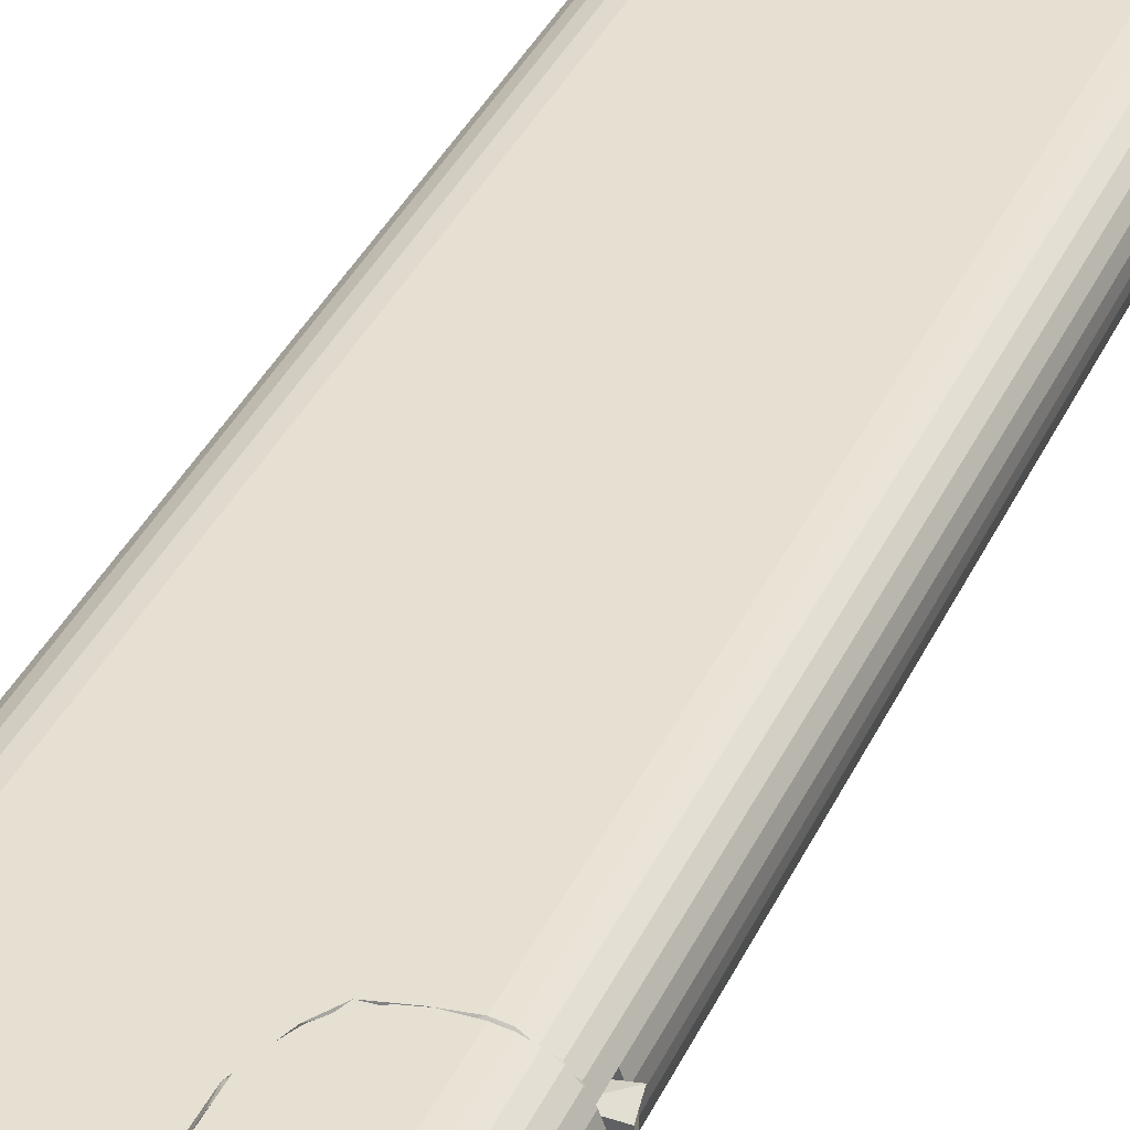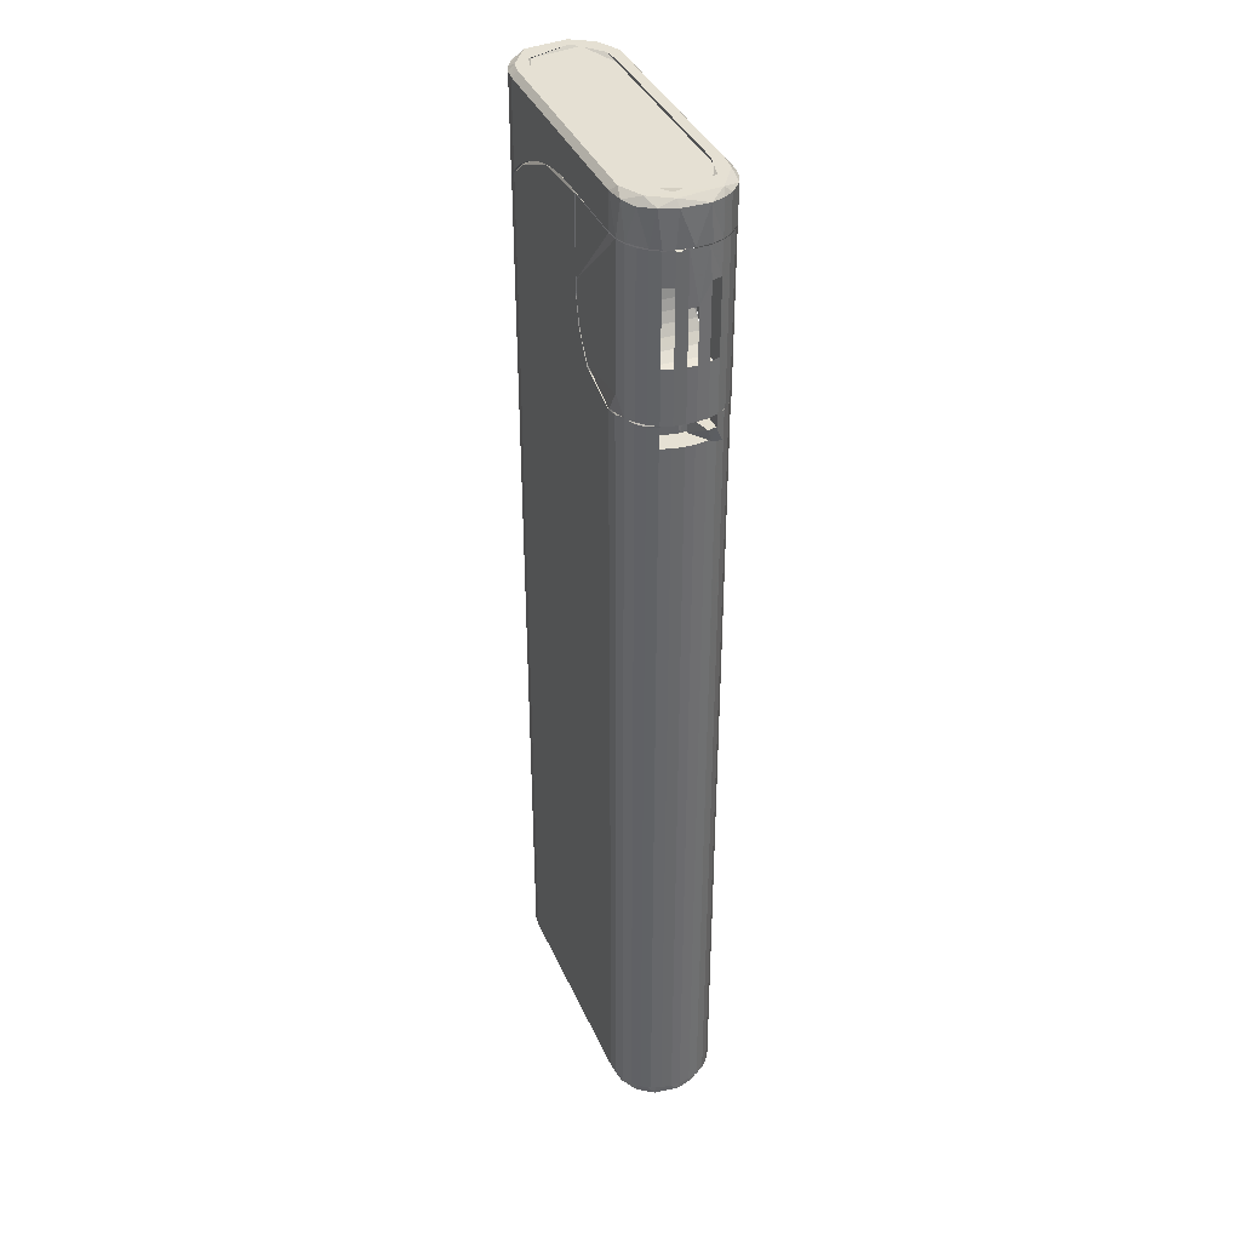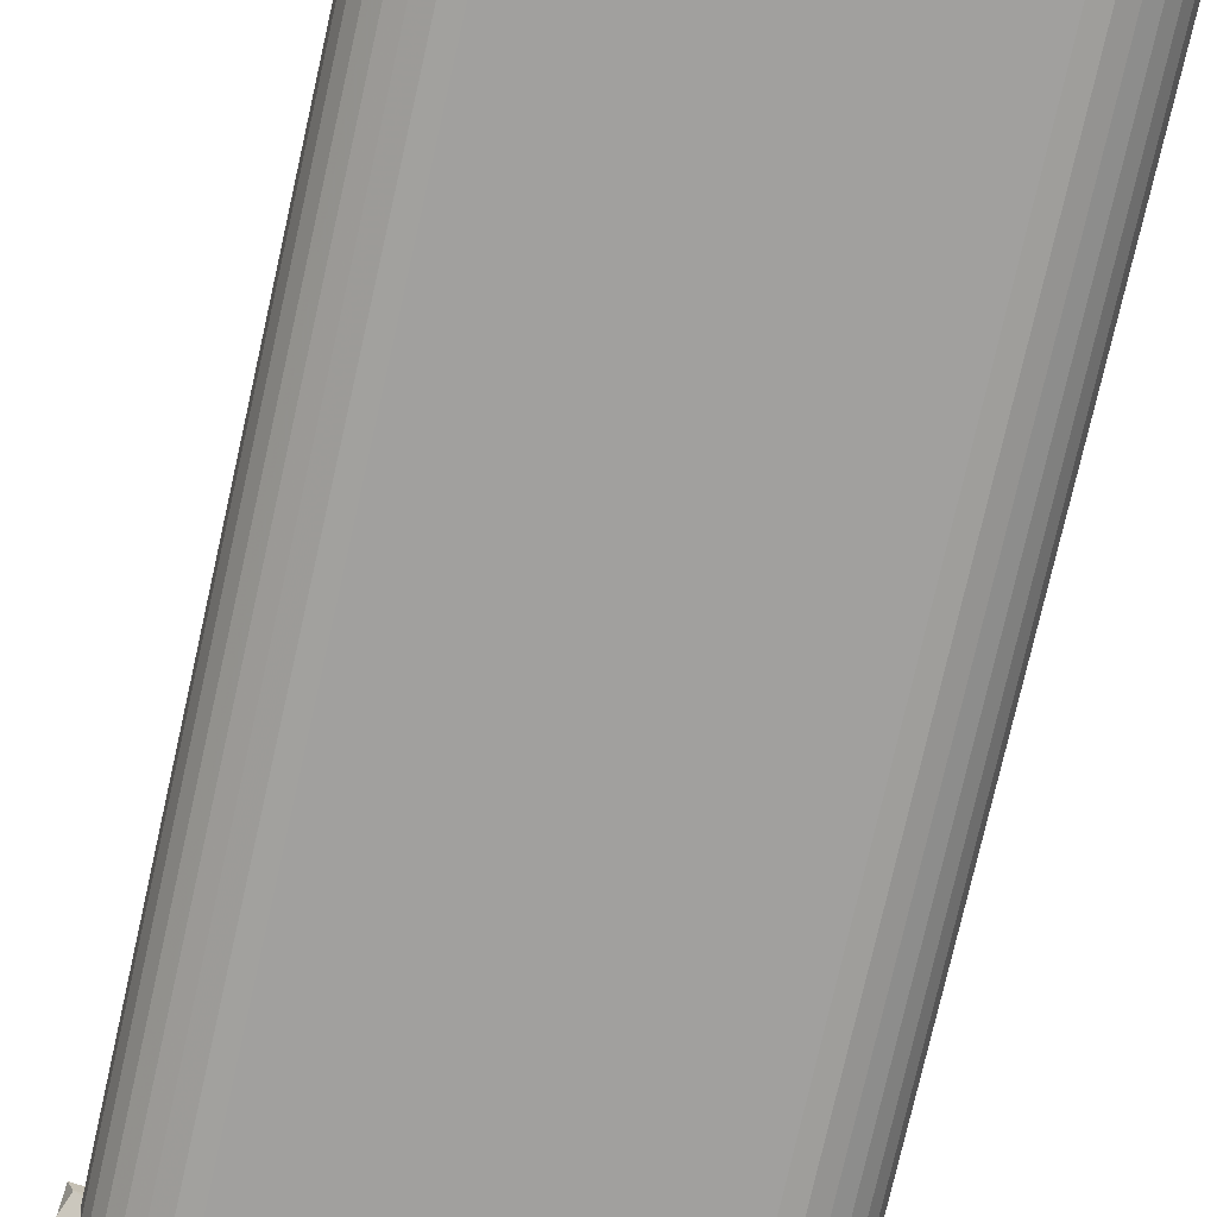
<metadata>
{"format":"obj","ext":"obj","renderer":"f3d","projection":"perspective","resolution":1024,"background":"white","views":[{"elev":38.4,"azim":-156.6,"up":"+Z"},{"elev":38.0,"azim":-111.9,"up":"+Y"},{"elev":-71.8,"azim":-12.5,"up":"+Z"}]}
</metadata>
<code>
v -1.247 6.284 0.08021
v -1.04 6.286 0.0215
v -1.057 6.162 0.02511
v -1.22 6.166 0.1928
v -1.008 6.163 0.1396
v -1.196 6.163 0.1267
v -1.009 6.286 0.1406
v -1.232 6.284 0.1423
v -0.9595 7.526 -0.3562
v -0.9545 7.526 0.3716
v -0.8008 7.528 0.3883
v -0.8074 6.311 0.4
v -0.8917 6.311 0.3904
v -1.173 7.124 -0.0351
v -1.163 7.124 -0.1187
v -1.136 6.311 -0.1955
v -0.9686 6.311 -0.3629
v -0.808 6.298 -0.4014
v -1.173 7.124 0.0351
v -1.173 6.718 0.0351
v -1.163 6.718 0.1187
v -0.6507 6.32 0.4
v -0.5434 6.352 0.4
v -0.3507 6.522 0.4
v -0.2571 6.73 0.4
v -0.2573 7.517 0.4
v -0.8064 7.518 0.4
v -0.4234 6.427 0.4
v -0.2612 6.793 -0.4001
v -0.8918 7.519 -0.3904
v -0.3002 6.629 -0.4001
v -0.3507 6.522 -0.4
v -0.8918 6.449 -0.3904
v -0.4446 6.402 -0.3994
v -0.8067 7.518 -0.4
v -0.2573 7.517 -0.4
v -0.2571 6.922 -0.4
v -0.2639 7.527 0.3846
v -0.2639 7.527 -0.3846
v -1.173 6.718 -0.0351
v -1.169 7.519 0.09743
v -1.173 7.519 -0.0351
v -1.163 7.519 -0.1187
v -1.163 7.277 -0.1187
v -1.163 6.718 -0.1187
v -1.136 6.718 -0.1955
v -1.136 6.311 0.1955
v -1.163 7.277 0.1187
v -1.136 7.519 -0.1955
v -1.136 7.519 0.1955
v -1.136 7.277 0.1955
v -0.804 7.527 -0.3883
v -0.8883 7.526 -0.3818
v -1.195 7.526 -0.1043
v -0.8918 7.519 0.3904
v -1.093 7.519 -0.2632
v -1.136 7.277 -0.1955
v -1.093 6.311 -0.2632
v -1.036 7.519 -0.3198
v -1.036 6.311 -0.3198
v -0.9686 7.519 -0.3629
v -0.9686 7.519 0.3629
v -0.9686 6.311 0.3629
v -1.036 7.519 0.3198
v -1.036 6.311 0.3198
v -1.093 7.519 0.2633
v -1.093 6.311 0.2632
v -1.136 6.718 0.1955
v -1.173 6.311 0.0351
v -1.163 6.311 0.1187
v -1.173 6.311 -0.0351
v -1.163 6.311 -0.1187
v -1.171 7.796 -0.1015
v -1.179 7.528 -0
v -0.7932 7.82 0.2797
v -0.7188 7.82 0.2866
v 0.7834 7.82 0.2866
v 1.101 7.82 0.1656
v 0.9137 7.84 0.2687
v 0.8578 7.82 -0.2797
v 1.043 7.82 -0.2023
v 0.7834 7.82 -0.2866
v -0.7188 7.82 -0.2866
v -0.8984 7.82 -0.2446
v -1.04 7.82 0.152
v -1.13 7.84 -0.1059
v -1.172 7.796 0.09918
v -1.14 7.796 0.1955
v -1.097 7.796 0.2632
v -1.091 7.841 0.209
v -1.002 7.797 0.349
v -0.8955 7.796 0.3904
v -0.8909 7.84 0.3466
v -0.8119 7.796 0.4
v -0.7805 7.84 0.3612
v 0.8765 7.796 0.4
v 0.9601 7.796 0.3904
v 1.037 7.796 0.3629
v 0.9152 7.84 0.3611
v 1.105 7.796 0.3198
v 1.161 7.796 0.2632
v 1.09 7.84 0.2699
v 1.204 7.796 0.1955
v 1.232 7.796 0.1187
v 1.241 7.796 0.0351
v 1.241 7.796 -0.0351
v 1.194 7.84 0.1059
v 1.232 7.796 -0.1187
v 1.204 7.796 -0.1955
v 1.161 7.796 -0.2632
v 1.105 7.796 -0.3198
v 1.156 7.841 -0.209
v 1.037 7.796 -0.3629
v 0.9601 7.796 -0.3904
v 0.9555 7.84 -0.3466
v 0.8765 7.796 -0.4
v 0.845 7.84 -0.3612
v -0.8119 7.796 -0.4
v -0.9404 7.796 -0.379
v -0.8506 7.84 -0.3611
v -1.04 7.785 -0.3197
v -1.026 7.84 -0.27
v -1.126 7.797 -0.2246
v -1.167 7.528 -0.1187
v -0.1221 7.527 -0.4
v -0.8119 7.527 -0.4
v 0.003 7.52 -0.4
v 0.1405 7.499 -0.4
v 0.2865 7.463 -0.4
v 0.4368 7.411 -0.4
v 0.5873 7.342 -0.4
v 0.734 7.255 -0.4
v 0.8727 7.148 -0.4
v 1.161 6.774 -0.2632
v 1.2 6.699 -0.2013
v 1.161 6.774 0.2632
v 1.204 6.693 0.1962
v 0.9601 7.06 0.3904
v 0.9995 7.021 0.3763
v 1.037 6.97 0.3629
v 1.232 6.607 -0.1192
v 1.241 6.579 -0.0351
v 1.241 6.579 0.0351
v 1.232 6.607 0.1187
v 1.11 6.871 -0.3143
v 1.105 6.879 -0.3198
v 1.107 6.875 0.3176
v 0.9995 7.021 -0.3763
v 0.96 7.06 -0.3904
v 1.037 6.97 -0.3629
v 0.8735 7.147 0.4002
v 0.734 7.255 0.4
v 0.5873 7.342 0.4
v 0.4368 7.411 0.4
v 0.2865 7.463 0.4
v -0.8119 7.527 0.4
v -0.1221 7.527 0.4
v 0.003 7.52 0.4
v 0.1405 7.499 0.4
v -1.14 7.528 -0.1955
v -1.097 7.528 -0.2632
v -0.9723 7.528 -0.3629
v -0.8955 7.528 -0.3904
v -0.8955 7.528 0.3904
v -1.014 7.528 0.3414
v -1.097 7.528 0.2632
v -1.14 7.528 0.1955
v -1.167 7.528 0.1187
v -1.05 7.84 -0.09156
v -0.9388 7.84 0.2341
v -0.7188 7.84 0.2866
v 0.7834 7.84 0.2866
v 1.114 7.84 0.09164
v 1.003 7.84 -0.2342
v 0.7834 7.84 -0.2866
v -0.8055 7.84 -0.2865
v -0.9473 0.04142 -0.1823
v -0.7816 0.0413 -0.2644
v 1.023 0.04141 -0.1823
v 0.8568 0.0413 -0.2644
v 1.067 0.0413 0.09282
v 0.8994 0.0413 0.2644
v -0.7816 0.0413 0.2644
v -0.9821 0.0413 0.1493
v 1.033 0.1232 -0.3629
v 0.9563 0.1232 -0.3904
v 0.9563 7.043 -0.3904
v 1.033 6.954 -0.3629
v 1.101 0.1232 -0.3198
v 1.101 6.862 -0.3198
v 1.157 0.1232 -0.2633
v 1.2 0.1232 -0.1955
v 1.228 0.1232 -0.1187
v 1.228 6.602 -0.1187
v 1.238 0.1232 -0.0351
v 1.238 6.565 -0.0351
v 1.238 0.1232 0.0351
v 1.238 6.565 0.0351
v 1.228 0.1232 0.1187
v 1.2 0.1232 0.1955
v 1.101 0.1232 0.3198
v 1.157 0.1232 0.2632
v 1.157 6.759 0.2632
v 1.101 6.862 0.3198
v 1.033 0.1232 0.3629
v 1.033 6.969 0.3629
v 0.8727 0.1232 0.4
v 0.9563 0.1232 0.3904
v 0.9563 7.059 0.3904
v 0.8727 7.127 0.4
v -1.162 0.1232 -0.0351
v -1.153 0.1232 -0.1187
v -1.125 0.1232 -0.1955
v -1.092 0.1199 -0.1332
v -1.082 0.1232 -0.2633
v -1.026 0.1232 -0.3198
v -1.012 0.12 -0.2574
v -0.9579 0.1232 -0.3629
v -0.8811 0.1232 -0.3904
v -0.8823 0.12 -0.337
v -0.7975 0.1232 -0.4
v -0.7593 0.12 -0.3559
v 0.8727 0.1232 -0.4
v 0.8345 0.12 -0.3559
v 0.9445 0.12 -0.3413
v 1.077 0.12 -0.2662
v 1.181 0.12 -0.105
v 1.167 0.1199 0.1334
v 1.062 0.12 0.2832
v 0.8801 0.12 0.3559
v -0.7975 0.1232 0.4
v -0.7593 0.12 0.3559
v -0.8811 0.1232 0.3904
v -0.9579 0.1232 0.3629
v -0.8692 0.12 0.3413
v -1.026 0.1232 0.3198
v -1.082 0.1232 0.2632
v -1.002 0.12 0.2665
v -1.125 0.1232 0.1955
v -1.072 0.12 0.1739
v -1.153 0.1232 0.1187
v -1.162 0.1232 0.0351
v -1.109 0.12 0.06491
v -1.087 0 -0.1454
v -1.002 0 -0.2665
v -0.8692 0 -0.3413
v -0.7593 0 -0.3559
v 0.8345 0 -0.3559
v 0.9577 0 -0.337
v 1.145 0 -0.1985
v 1.184 -0 0.06472
v 1.105 -0 0.2436
v 0.9876 0 0.3229
v 0.8739 -0 0.3559
v -0.7593 0 0.3559
v -0.8823 0 0.337
v -1.012 0 0.2574
v -1.072 0 0.1739
v -1.111 0 0.04602
v -0.9065 4e-05 -0.2324
v -0.7392 0 -0.2862
v 0.8145 0 -0.2862
v 1.019 0.000114 -0.2107
v 1.109 -5.2e-05 0.04473
v 0.9818 4.1e-05 0.2324
v 0.8145 0 0.2862
v -0.7392 0 0.2862
v -0.9441 0.000114 0.2107
v -1.034 -5.3e-05 -0.04467
v 0.8727 7.127 -0.4
v -0.7967 6.292 0.4
v -0.8811 6.292 0.3904
v -0.98 6.141 -0.1945
v -1.008 6.315 -0.04292
v -0.9713 6.314 -0.1951
v -1.125 6.138 -0.1955
v -1.125 6.293 -0.1955
v -1.082 6.293 -0.2632
v -1.026 6.292 -0.3198
v -0.8811 6.292 -0.3904
v -0.7962 6.283 -0.4
v -1.026 6.292 0.3198
v -1.082 6.293 0.2632
v -1.125 6.138 0.1955
v -1.125 6.312 0.1953
v -0.98 6.141 0.1945
v -0.9713 6.314 0.1951
v -1.011 6.141 -0.005174
v -0.2431 7.511 -0.4
v -0.2431 6.812 -0.4
v 0.2536 7.469 -0.4
v 0.2807 7.464 -0.391
v 0.683 7.27 -0.4
v -0.2907 6.597 -0.4
v -0.4316 6.378 -0.4
v -0.6319 6.323 0.4
v -0.4316 6.378 0.4
v -0.2431 6.812 0.4
v 0.121 7.491 0.4
v -0.2431 7.508 0.4
v -0.3396 6.524 0.4
v -0.3399 6.523 -0.3838
v -0.3897 6.456 -0.3838
v -0.3897 6.456 0.3838
v -0.2627 6.741 0.3838
v -0.2627 6.741 -0.3838
v -0.2792 6.668 -0.3838
v -0.2792 6.668 0.3838
v -0.2505 6.834 0.3838
v -0.2514 6.825 -0.3836
v -0.3045 6.594 0.3838
v -0.3045 6.594 -0.3838
v -0.2468 6.923 0.3838
v -0.2468 6.923 -0.3838
v -0.5331 6.353 0.3838
v -0.5331 6.353 -0.3838
v -0.6317 6.323 -0.3838
v -0.4531 6.399 0.3838
v -0.453 6.399 -0.3838
v -0.7509 6.311 0.3838
v -0.9579 6.312 0.3629
v -0.7517 6.311 -0.3939
v -1.041 6.312 0.3044
v -0.9579 6.312 -0.3629
v -1.135 6.313 -0.1872
v -0.247 7.528 0.3838
v -0.247 7.528 -0.3838
v 0.1348 7.5 0.3838
v 0.1348 7.5 -0.3838
v -0.0027 7.521 -0.3838
v -0.0027 7.521 0.3838
v -0.1278 7.527 0.3838
v -0.1278 7.527 -0.3838
v 0.4312 7.412 0.3988
v 0.431 7.412 -0.3838
v 0.2808 7.464 0.3838
v 0.5816 7.343 0.3838
v 0.7282 7.256 0.3883
v 0.7282 7.256 -0.3838
v 0.5816 7.343 -0.3838
v 0.9524 7.063 -0.3746
v 0.8688 7.147 -0.3838
v 0.8688 7.147 0.3838
v 1.097 6.882 -0.3069
v 1.029 6.973 -0.3482
v 1.195 6.7 0.1903
v 1.2 6.689 -0.1955
v 1.157 6.772 -0.2632
v 1.099 6.879 0.3075
v 1.228 6.602 0.1187
v 1.2 6.676 0.1955
v -1.008 6.315 0.04558
v -1.162 6.138 -0.0351
v -1.153 6.138 -0.1187
v -1.153 6.138 0.1187
v -1.162 6.138 0.0351
f 3 1 2
f 4 5 7
f 6 3 5
f 6 5 4
f 3 2 5
f 5 2 7
f 2 1 7
f 7 1 8
f 6 1 3
f 7 8 4
f 8 6 4
f 1 6 8
f 14 15 40
f 40 15 45
f 17 33 18
f 48 19 21
f 21 19 20
f 28 12 23
f 22 23 12
f 25 12 24
f 28 24 12
f 26 27 25
f 25 27 12
f 29 31 30
f 31 32 33
f 32 34 33
f 34 18 33
f 31 33 30
f 30 35 37
f 35 36 37
f 30 37 29
f 9 38 53
f 52 53 38
f 54 10 9
f 10 11 9
f 11 38 9
f 39 52 38
f 40 69 20
f 41 42 19
f 19 42 14
f 43 44 42
f 42 44 15
f 14 42 15
f 70 47 21
f 21 47 68
f 48 41 19
f 70 21 69
f 69 21 20
f 43 49 44
f 44 49 57
f 50 41 51
f 51 41 48
f 26 38 11
f 26 36 38
f 38 36 39
f 36 52 39
f 55 13 27
f 27 13 12
f 49 56 57
f 46 57 56
f 46 56 58
f 56 59 58
f 58 59 60
f 59 61 60
f 60 61 17
f 61 30 17
f 17 30 33
f 55 62 13
f 13 62 63
f 62 64 63
f 63 64 65
f 64 66 65
f 65 66 67
f 67 66 51
f 51 66 50
f 51 68 67
f 67 68 47
f 71 69 40
f 72 71 45
f 45 71 40
f 16 72 46
f 46 72 45
f 46 58 16
f 73 74 87
f 76 77 75
f 75 77 78
f 77 79 78
f 75 78 80
f 78 81 80
f 82 83 80
f 80 83 84
f 83 176 84
f 84 169 85
f 85 75 84
f 80 84 75
f 73 87 86
f 87 90 86
f 87 88 90
f 88 89 90
f 89 91 90
f 90 91 93
f 91 92 93
f 92 94 93
f 93 94 95
f 94 96 95
f 95 96 99
f 97 99 96
f 98 99 97
f 100 102 98
f 98 102 99
f 101 102 100
f 103 107 101
f 101 107 102
f 104 107 103
f 104 105 107
f 105 106 107
f 108 112 106
f 106 112 107
f 108 109 112
f 109 110 112
f 110 111 112
f 111 113 112
f 112 113 115
f 113 114 115
f 114 116 115
f 115 116 117
f 116 118 117
f 117 118 120
f 119 120 118
f 121 122 119
f 119 122 120
f 123 122 121
f 123 86 122
f 73 86 123
f 74 73 124
f 126 118 125
f 125 118 127
f 129 128 118
f 128 127 118
f 118 116 129
f 129 116 130
f 130 116 131
f 131 116 132
f 149 133 116
f 133 132 116
f 110 109 134
f 134 109 135
f 135 109 141
f 101 136 103
f 103 136 137
f 97 138 98
f 98 138 139
f 140 98 139
f 109 108 141
f 108 106 141
f 141 106 142
f 106 105 142
f 142 105 143
f 104 144 105
f 105 144 143
f 103 137 104
f 104 137 144
f 145 146 110
f 146 111 110
f 145 110 134
f 100 147 101
f 136 101 147
f 148 149 113
f 113 149 114
f 148 113 150
f 113 111 150
f 150 111 146
f 98 140 100
f 100 140 147
f 116 114 149
f 96 151 97
f 97 151 138
f 151 96 152
f 154 153 96
f 153 152 96
f 154 96 155
f 155 96 94
f 156 157 94
f 94 157 158
f 155 94 159
f 94 158 159
f 73 123 124
f 124 123 160
f 160 123 161
f 123 121 161
f 121 119 162
f 162 119 163
f 119 118 163
f 163 118 126
f 94 92 156
f 156 92 164
f 92 91 164
f 164 91 165
f 91 89 165
f 165 89 166
f 89 88 166
f 166 88 167
f 88 87 167
f 167 87 168
f 168 87 74
f 137 135 144
f 143 144 141
f 141 144 135
f 142 143 141
f 147 145 136
f 136 145 137
f 145 134 137
f 134 135 137
f 139 148 140
f 140 148 147
f 148 150 147
f 147 150 145
f 150 146 145
f 151 133 138
f 133 149 148
f 133 148 138
f 138 148 139
f 168 74 167
f 165 166 74
f 166 167 74
f 164 165 74
f 164 74 156
f 156 74 124
f 124 160 162
f 160 161 162
f 161 121 162
f 126 124 163
f 162 163 124
f 124 126 156
f 156 126 125
f 157 156 125
f 132 152 131
f 131 152 153
f 133 151 132
f 132 151 152
f 130 154 129
f 129 154 155
f 131 153 130
f 130 153 154
f 128 159 127
f 127 159 158
f 129 155 128
f 128 155 159
f 127 158 125
f 125 158 157
f 90 169 86
f 169 90 170
f 90 93 170
f 93 95 170
f 170 95 171
f 95 99 171
f 171 99 172
f 99 79 172
f 102 79 99
f 102 173 79
f 107 173 102
f 112 173 107
f 173 112 174
f 112 115 174
f 115 117 174
f 174 117 175
f 117 120 175
f 175 120 176
f 122 176 120
f 122 169 176
f 86 169 122
f 169 170 85
f 85 170 75
f 170 171 75
f 75 171 76
f 171 172 76
f 76 172 77
f 172 79 77
f 79 173 78
f 78 173 81
f 173 174 81
f 81 174 80
f 174 175 80
f 80 175 82
f 175 176 82
f 82 176 83
f 176 169 84
f 184 177 178
f 181 180 179
f 180 181 182
f 180 182 183
f 180 183 184
f 178 180 184
f 185 186 188
f 188 186 187
f 189 185 190
f 190 185 188
f 191 189 348
f 348 189 190
f 192 191 347
f 347 191 348
f 193 192 194
f 194 192 347
f 195 193 196
f 196 193 194
f 197 195 198
f 198 195 196
f 197 198 199
f 199 198 350
f 199 350 200
f 200 350 351
f 202 203 201
f 201 203 204
f 201 204 205
f 205 204 206
f 208 209 207
f 207 209 210
f 212 214 211
f 211 214 243
f 212 213 214
f 213 215 214
f 214 215 217
f 215 216 217
f 216 218 217
f 217 218 220
f 218 219 220
f 219 221 220
f 220 221 222
f 221 223 222
f 222 223 224
f 186 225 223
f 223 225 224
f 185 225 186
f 189 226 185
f 185 226 225
f 191 226 189
f 192 227 191
f 191 227 226
f 193 227 192
f 193 195 227
f 195 197 227
f 199 228 197
f 197 228 227
f 199 200 228
f 200 202 228
f 228 202 229
f 202 201 229
f 201 205 229
f 205 208 229
f 229 208 230
f 208 207 230
f 207 231 230
f 230 231 232
f 233 235 231
f 231 235 232
f 234 235 233
f 236 238 234
f 234 238 235
f 237 238 236
f 239 240 237
f 237 240 238
f 241 243 239
f 239 243 240
f 241 242 243
f 242 211 243
f 243 214 259
f 259 214 244
f 214 217 244
f 244 217 245
f 217 220 245
f 245 220 246
f 220 222 246
f 246 222 247
f 222 224 247
f 247 224 248
f 224 225 248
f 248 225 249
f 225 226 249
f 249 226 250
f 226 227 250
f 250 227 251
f 227 228 251
f 251 228 252
f 228 229 252
f 252 229 253
f 229 230 253
f 253 230 254
f 230 232 254
f 254 232 255
f 232 235 255
f 255 235 256
f 235 238 256
f 256 238 257
f 238 240 257
f 257 240 258
f 240 243 258
f 258 243 259
f 244 269 259
f 244 245 269
f 269 245 260
f 245 246 260
f 260 246 261
f 246 247 261
f 247 248 261
f 261 248 262
f 249 262 248
f 249 263 262
f 250 263 249
f 250 264 263
f 250 251 264
f 251 252 264
f 264 252 265
f 252 253 265
f 253 254 265
f 265 254 266
f 254 255 266
f 266 255 267
f 256 267 255
f 256 268 267
f 257 268 256
f 258 268 257
f 259 269 258
f 258 269 268
f 184 269 177
f 260 177 269
f 261 178 260
f 260 178 177
f 261 262 178
f 178 262 180
f 262 263 180
f 180 263 179
f 264 179 263
f 264 181 179
f 265 181 264
f 265 182 181
f 266 182 265
f 266 267 182
f 182 267 183
f 267 268 183
f 183 268 184
f 269 184 268
f 186 223 187
f 187 223 270
f 271 272 231
f 231 272 233
f 202 351 203
f 351 202 200
f 209 208 206
f 206 208 205
f 273 288 274
f 277 215 276
f 215 213 276
f 278 215 277
f 216 215 279
f 279 215 278
f 218 216 324
f 324 216 279
f 219 218 280
f 280 218 324
f 221 219 281
f 281 219 280
f 234 233 321
f 321 233 272
f 236 234 282
f 282 234 321
f 237 236 283
f 283 236 282
f 239 237 284
f 284 237 283
f 285 284 283
f 288 286 352
f 291 293 223
f 293 270 223
f 289 291 290
f 291 223 290
f 290 223 294
f 294 223 295
f 281 295 223
f 281 223 221
f 274 288 352
f 271 231 296
f 296 231 207
f 296 207 297
f 297 207 210
f 297 210 301
f 301 210 299
f 338 334 210
f 210 334 299
f 301 299 298
f 299 300 298
f 301 302 304
f 304 302 303
f 305 306 308
f 308 306 307
f 311 312 301
f 301 312 302
f 308 307 311
f 311 307 312
f 309 310 305
f 305 310 306
f 313 314 309
f 309 314 310
f 315 316 296
f 296 316 317
f 318 319 315
f 315 319 316
f 304 303 318
f 318 303 319
f 296 317 320
f 320 317 322
f 320 322 321
f 321 322 323
f 323 322 324
f 323 324 325
f 323 325 285
f 314 313 327
f 327 313 326
f 328 329 331
f 331 329 330
f 327 326 333
f 333 326 332
f 333 332 330
f 330 332 331
f 334 335 336
f 336 335 292
f 329 328 292
f 292 328 336
f 337 338 340
f 340 338 339
f 335 334 340
f 340 334 337
f 209 341 343
f 343 341 342
f 339 338 342
f 342 338 343
f 349 344 206
f 206 344 345
f 341 209 345
f 345 209 206
f 346 347 349
f 349 347 348
f 344 349 348
f 347 346 194
f 194 346 350
f 346 351 350
f 348 190 344
f 190 188 344
f 344 188 345
f 188 187 345
f 345 187 341
f 187 270 341
f 341 270 342
f 270 293 342
f 342 293 339
f 339 293 340
f 293 291 340
f 340 291 335
f 291 292 335
f 292 291 329
f 329 291 330
f 291 289 330
f 330 289 333
f 333 289 327
f 290 314 289
f 289 314 327
f 290 310 314
f 290 306 310
f 294 307 290
f 290 307 306
f 294 312 307
f 295 302 294
f 294 302 312
f 295 303 302
f 295 319 303
f 295 316 319
f 281 317 295
f 295 317 316
f 317 281 322
f 281 280 322
f 280 324 322
f 279 278 324
f 324 278 325
f 278 277 325
f 275 273 274
f 286 287 352
f 283 323 285
f 282 323 283
f 321 323 282
f 271 321 272
f 296 320 271
f 271 320 321
f 296 297 315
f 315 297 318
f 318 297 304
f 304 297 301
f 311 301 308
f 301 298 308
f 308 298 305
f 305 298 309
f 309 298 313
f 298 300 313
f 313 300 326
f 299 332 300
f 300 332 326
f 299 331 332
f 299 328 331
f 299 336 328
f 299 334 336
f 334 338 337
f 210 343 338
f 210 209 343
f 204 349 206
f 203 349 204
f 351 346 203
f 203 346 349
f 198 196 350
f 350 196 194
f 212 211 354
f 354 211 353
f 213 212 276
f 276 212 354
f 241 239 355
f 355 239 284
f 242 241 356
f 356 241 355
f 211 242 353
f 353 242 356
f 276 273 277
f 277 273 275
f 354 273 276
f 353 288 354
f 354 288 273
f 353 356 288
f 356 355 288
f 288 355 286
f 355 284 286
f 284 285 286
f 286 285 287
f 325 352 285
f 285 352 287
f 325 274 352
f 274 325 275
f 325 277 275

</code>
